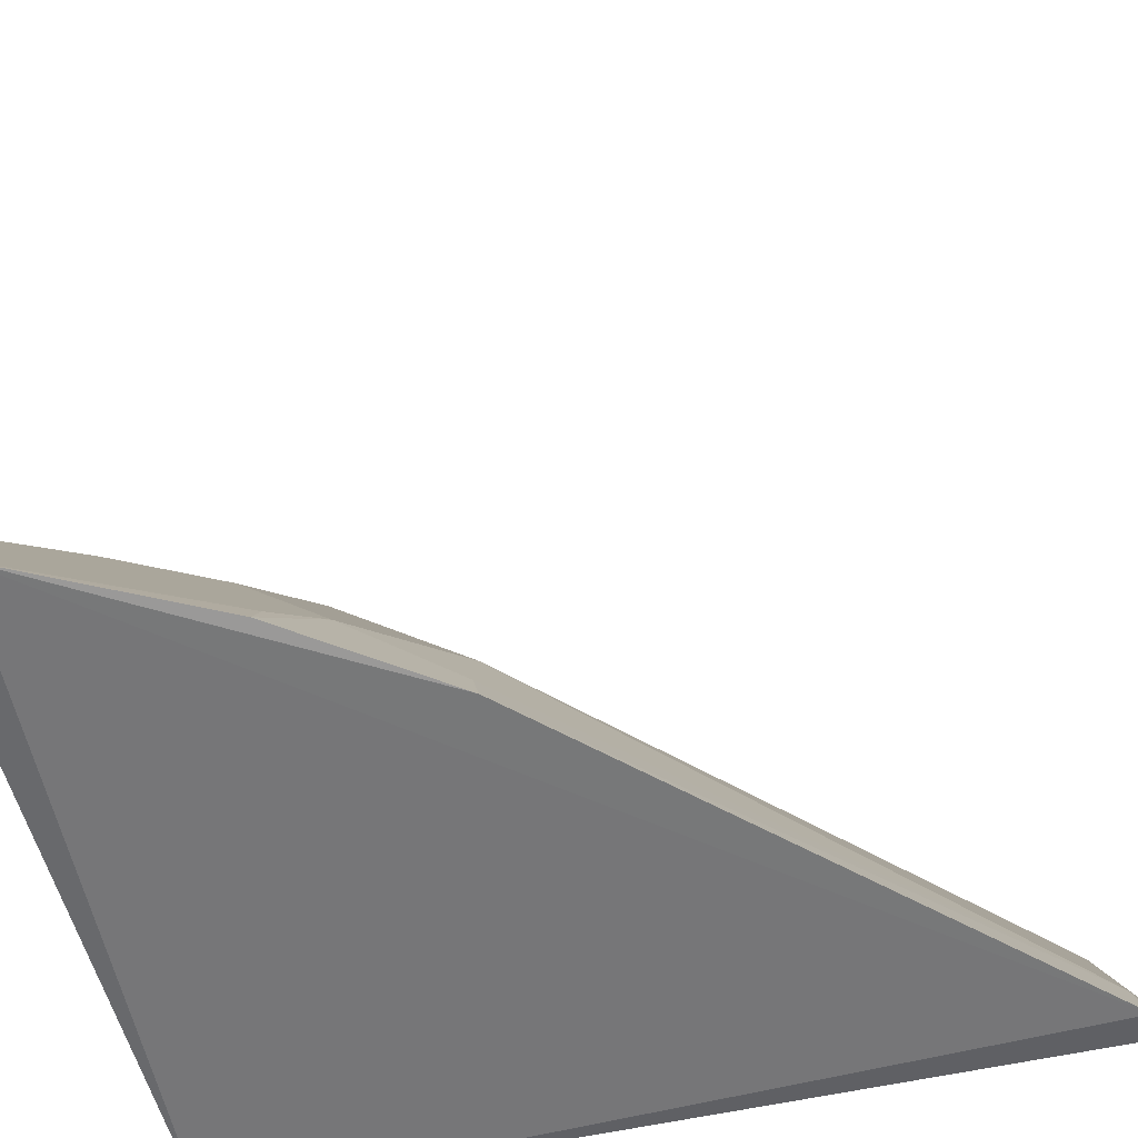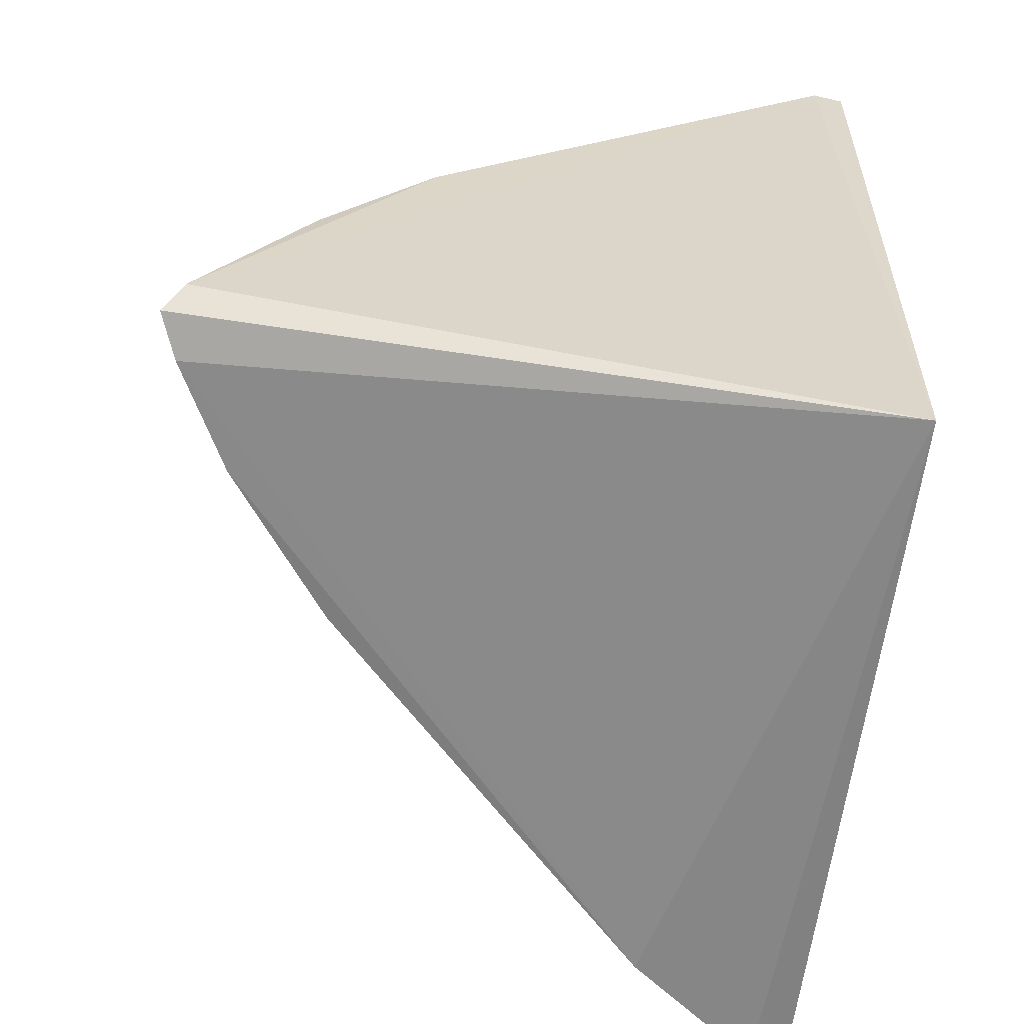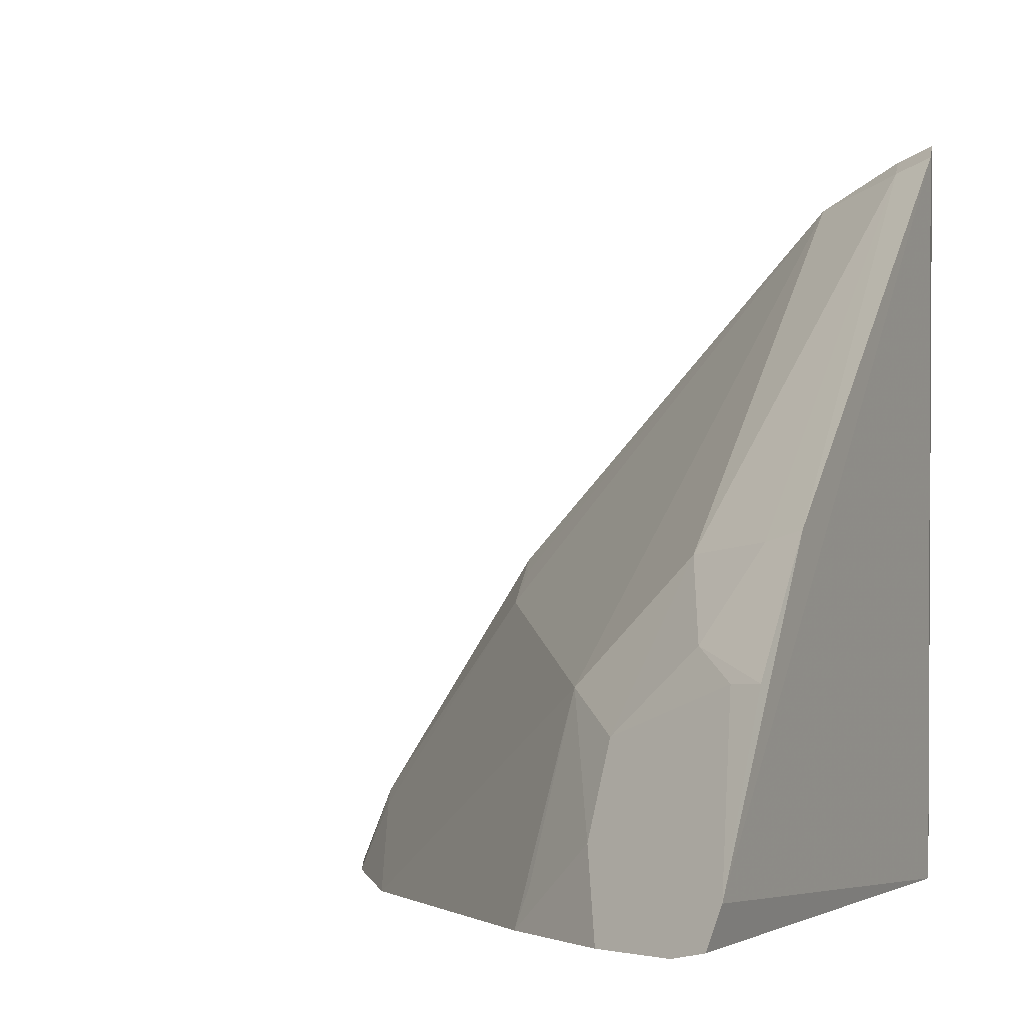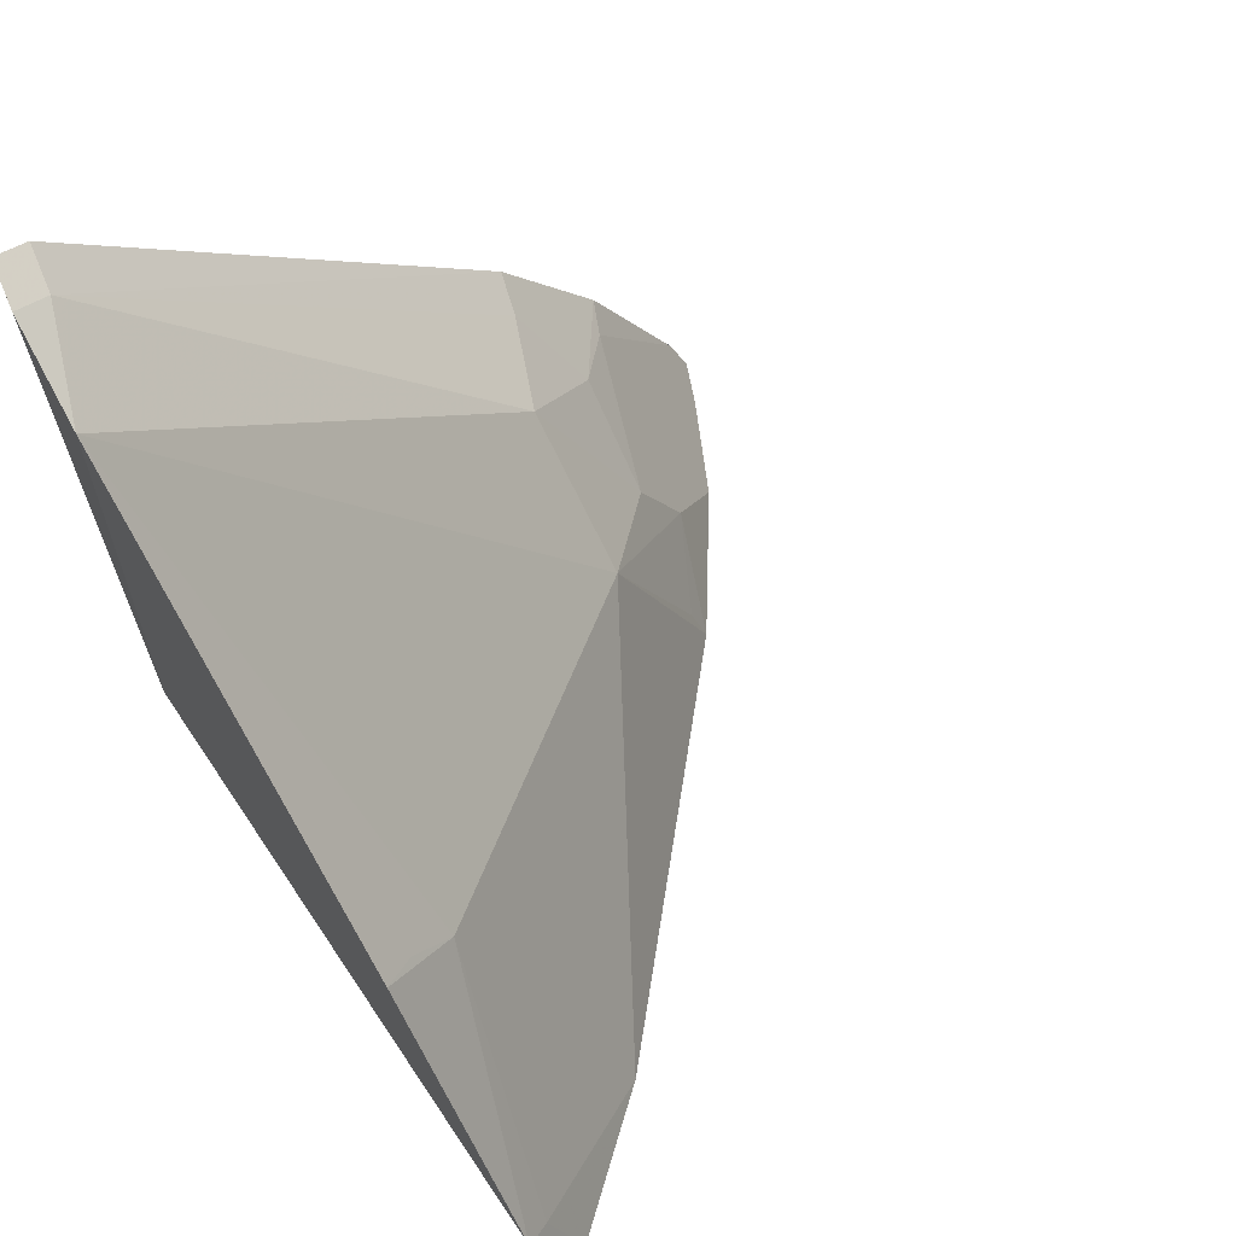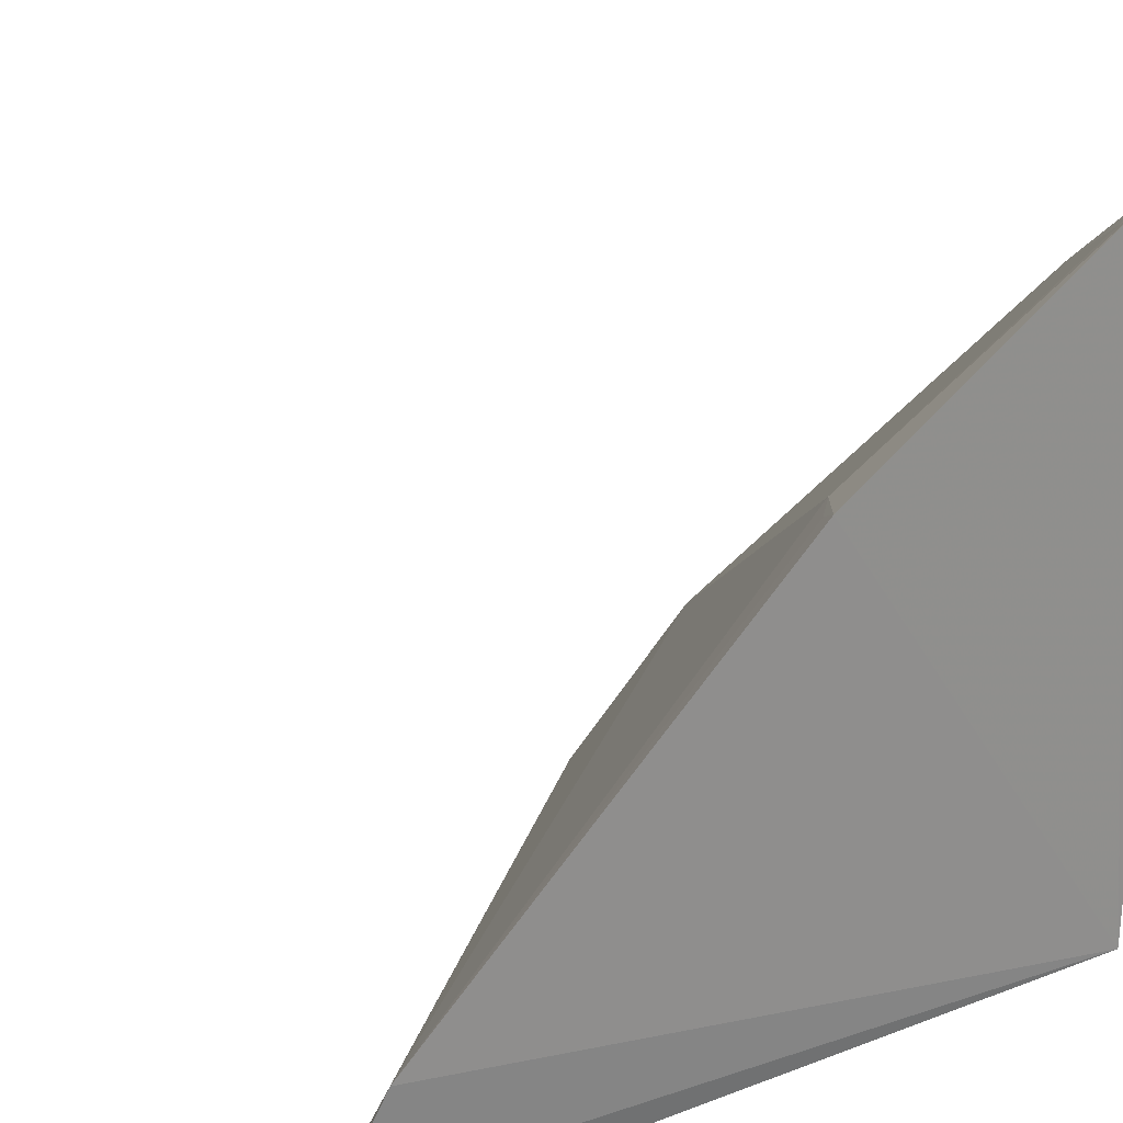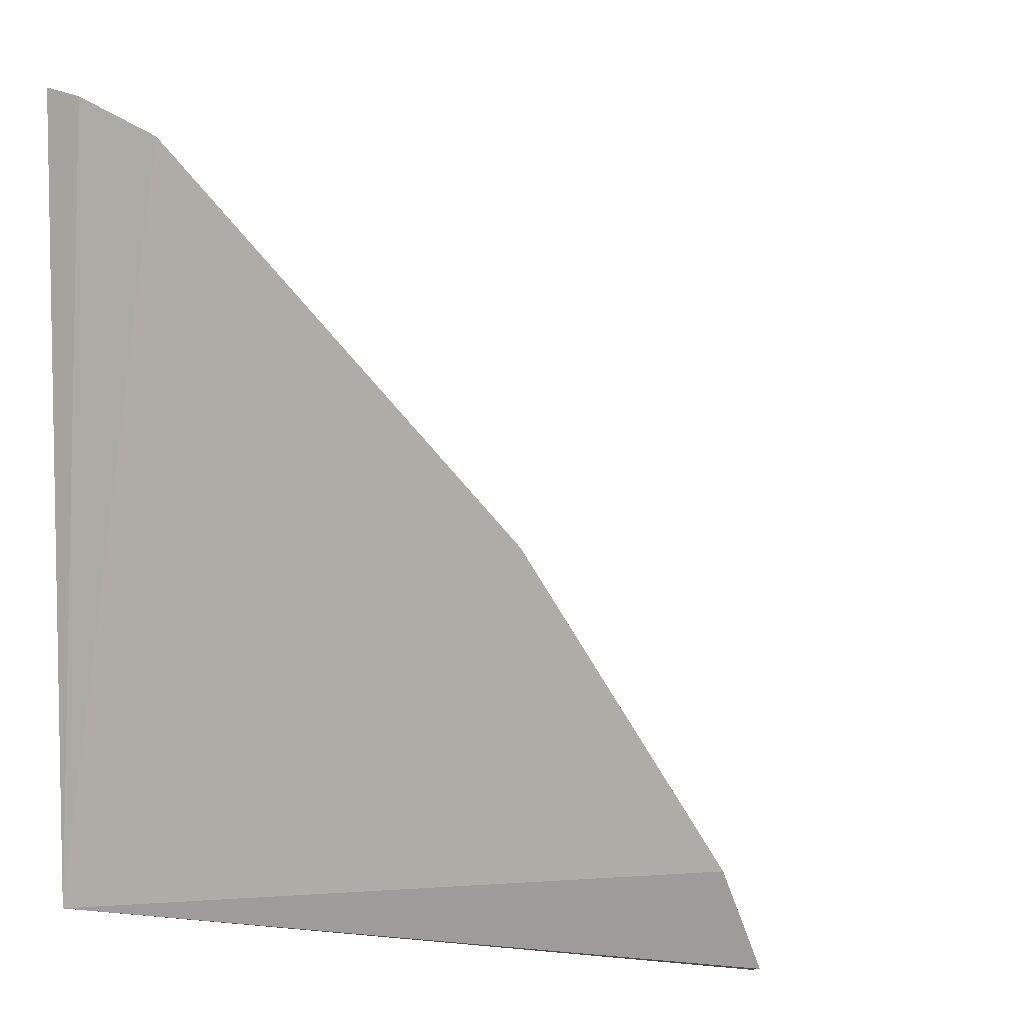
<metadata>
{"format":"obj","ext":"obj","renderer":"f3d","projection":"perspective","resolution":1024,"background":"white","views":[{"elev":-59.2,"azim":104.2,"up":"+Z"},{"elev":-61.6,"azim":171.8,"up":"+Y"},{"elev":-3.8,"azim":117.3,"up":"+Y"},{"elev":64.5,"azim":-35.2,"up":"+Y"},{"elev":22.8,"azim":-121.2,"up":"+Z"},{"elev":-0.2,"azim":-66.9,"up":"+Y"}]}
</metadata>
<code>
v 0.02007 0.02246 0.02807
v 0.0301 0.02236 0.01705
v 0.02607 0.02569 0.02084
v 0.01998 0.03473 0.01711
v 0.02019 0.02255 0.01726
v 0.02683 0.02791 0.01692
v 0.01973 0.02795 0.02483
v 0.02758 0.02221 0.02108
v 0.0281 0.02576 0.0175
v 0.02601 0.02765 0.01892
v 0.0205 0.03442 0.01698
v 0.02985 0.02297 0.01692
v 0.01981 0.02375 0.02766
v 0.01972 0.03384 0.01914
v 0.02806 0.02354 0.01968
v 0.0226 0.02217 0.02621
v 0.02984 0.02223 0.01765
v 0.02735 0.02629 0.01829
v 0.02036 0.03423 0.01762
v 0.02837 0.02577 0.01695
v 0.02091 0.02715 0.02449
v 0.01984 0.03453 0.01776
v 0.02739 0.02286 0.02092
v 0.02063 0.02234 0.02779
v 0.02907 0.02221 0.01909
v 0.02663 0.02777 0.01756
v 0.02731 0.025 0.01967
v 0.02024 0.02771 0.02458
v 0.02021 0.0235 0.02747
f 11 5 4
f 12 2 5
f 12 11 6
f 12 5 11
f 13 7 5
f 13 5 1
f 14 5 7
f 14 3 10
f 16 8 3
f 17 5 2
f 17 2 12
f 17 12 15
f 17 16 5
f 19 6 11
f 19 14 10
f 19 11 4
f 20 12 6
f 20 9 12
f 20 18 9
f 20 6 18
f 21 7 13
f 21 3 14
f 21 16 3
f 22 4 5
f 22 5 14
f 22 19 4
f 22 14 19
f 23 15 3
f 23 3 8
f 23 8 15
f 24 1 5
f 24 5 16
f 24 13 1
f 25 17 15
f 25 15 8
f 25 8 16
f 25 16 17
f 26 18 6
f 26 10 18
f 26 19 10
f 26 6 19
f 27 18 10
f 27 10 3
f 27 3 15
f 27 9 18
f 27 15 12
f 27 12 9
f 28 21 14
f 28 14 7
f 28 7 21
f 29 21 13
f 29 16 21
f 29 24 16
f 29 13 24

</code>
